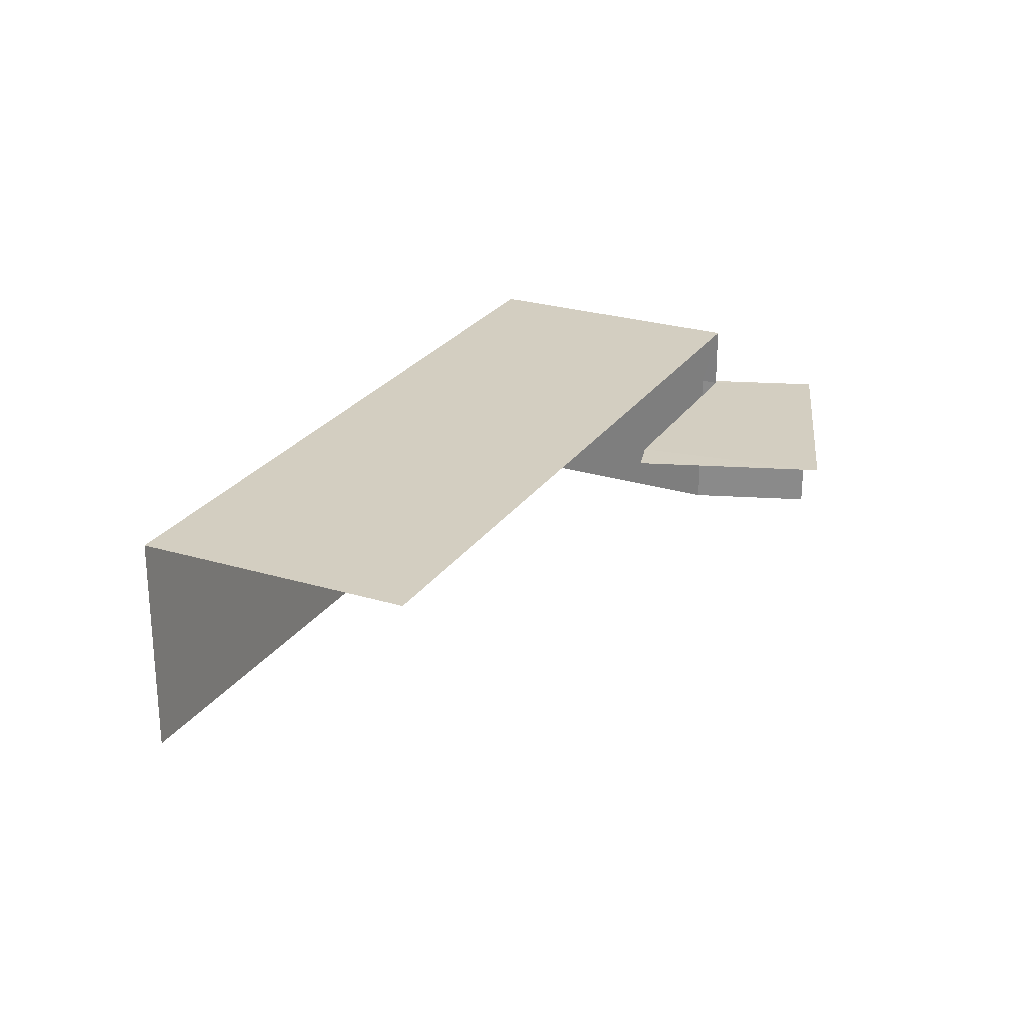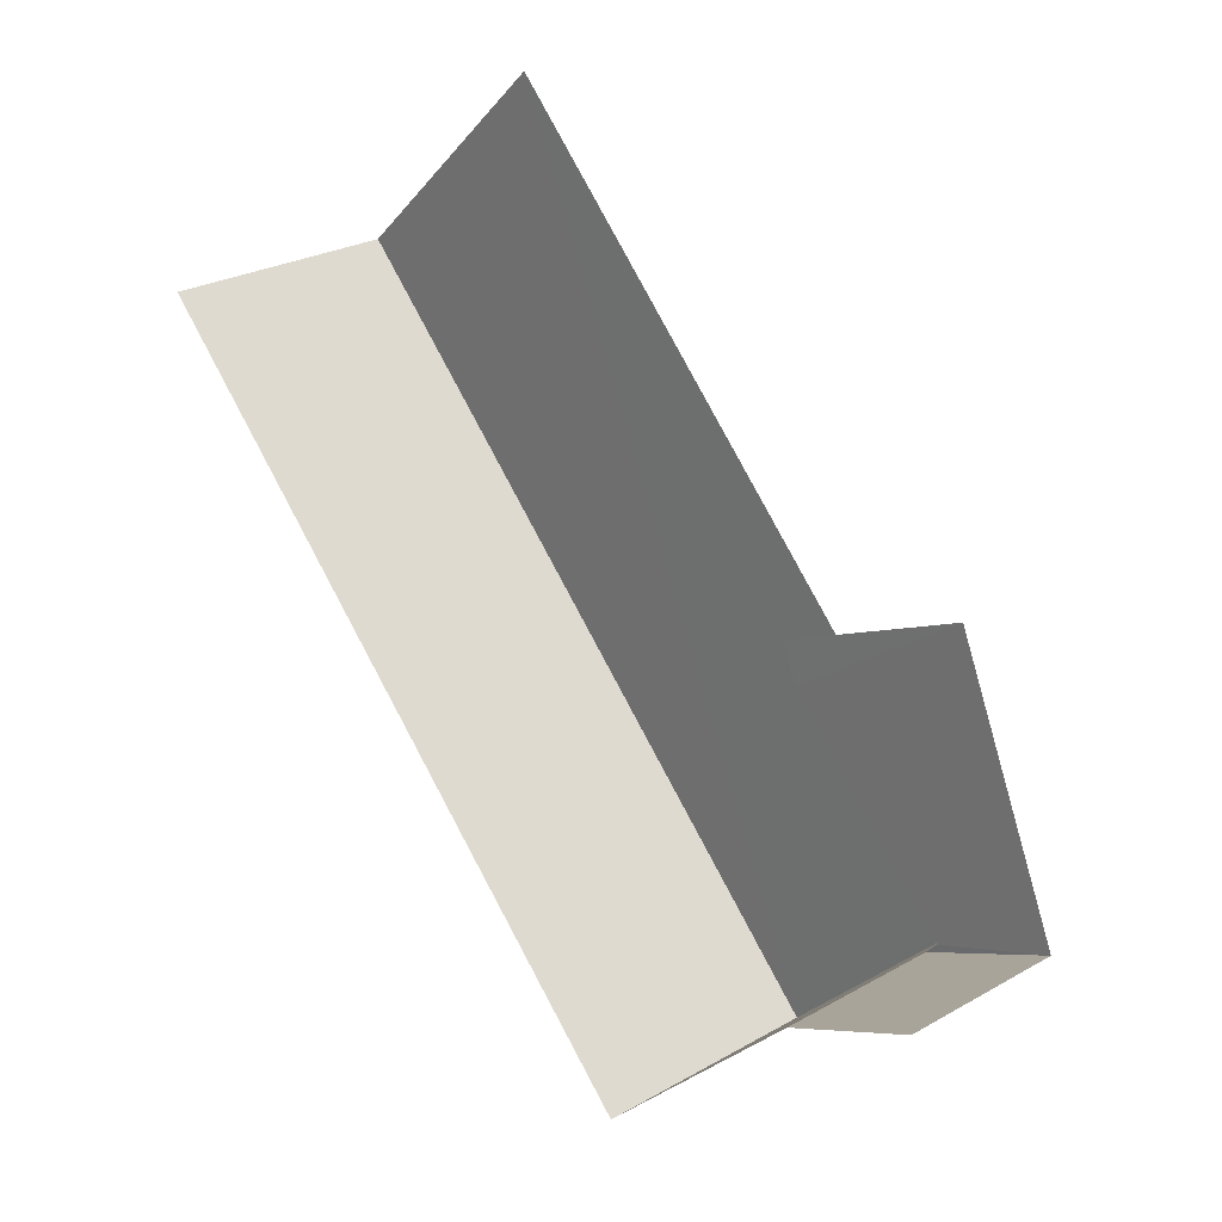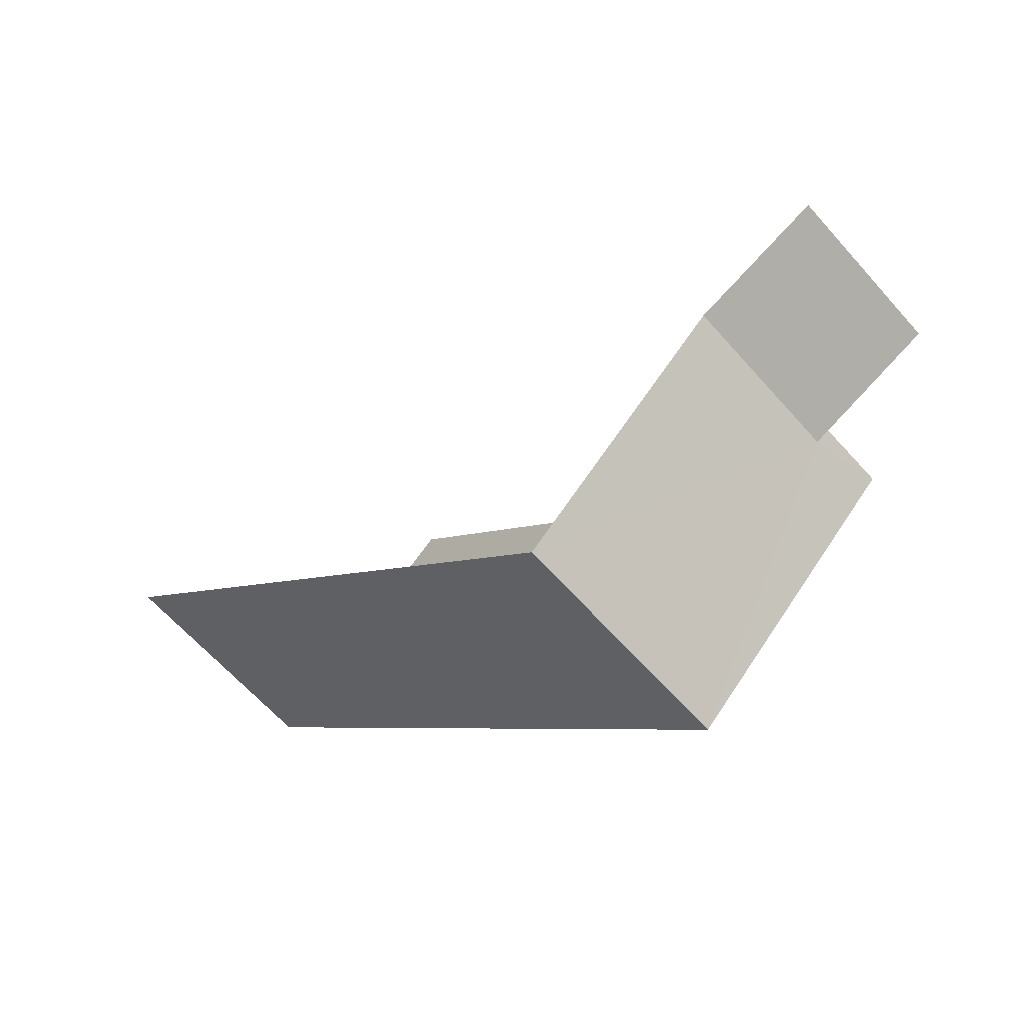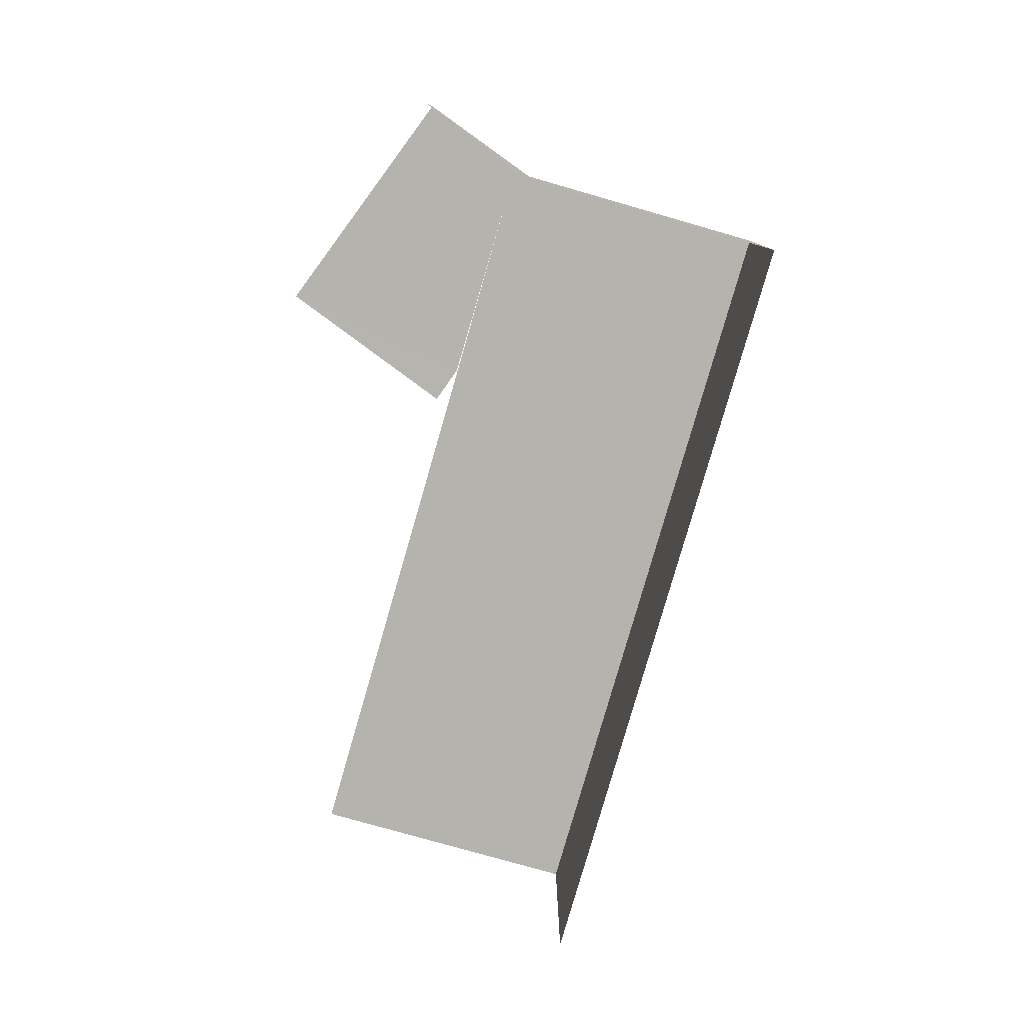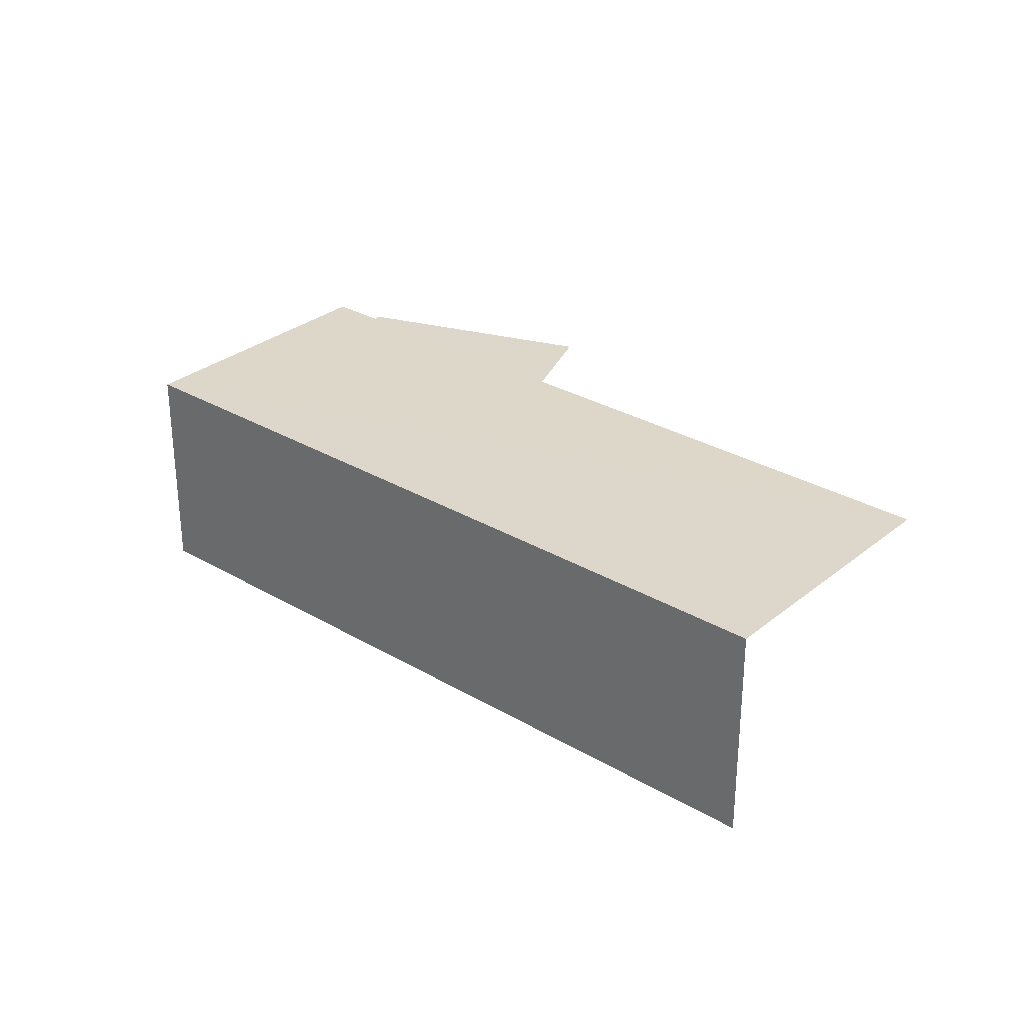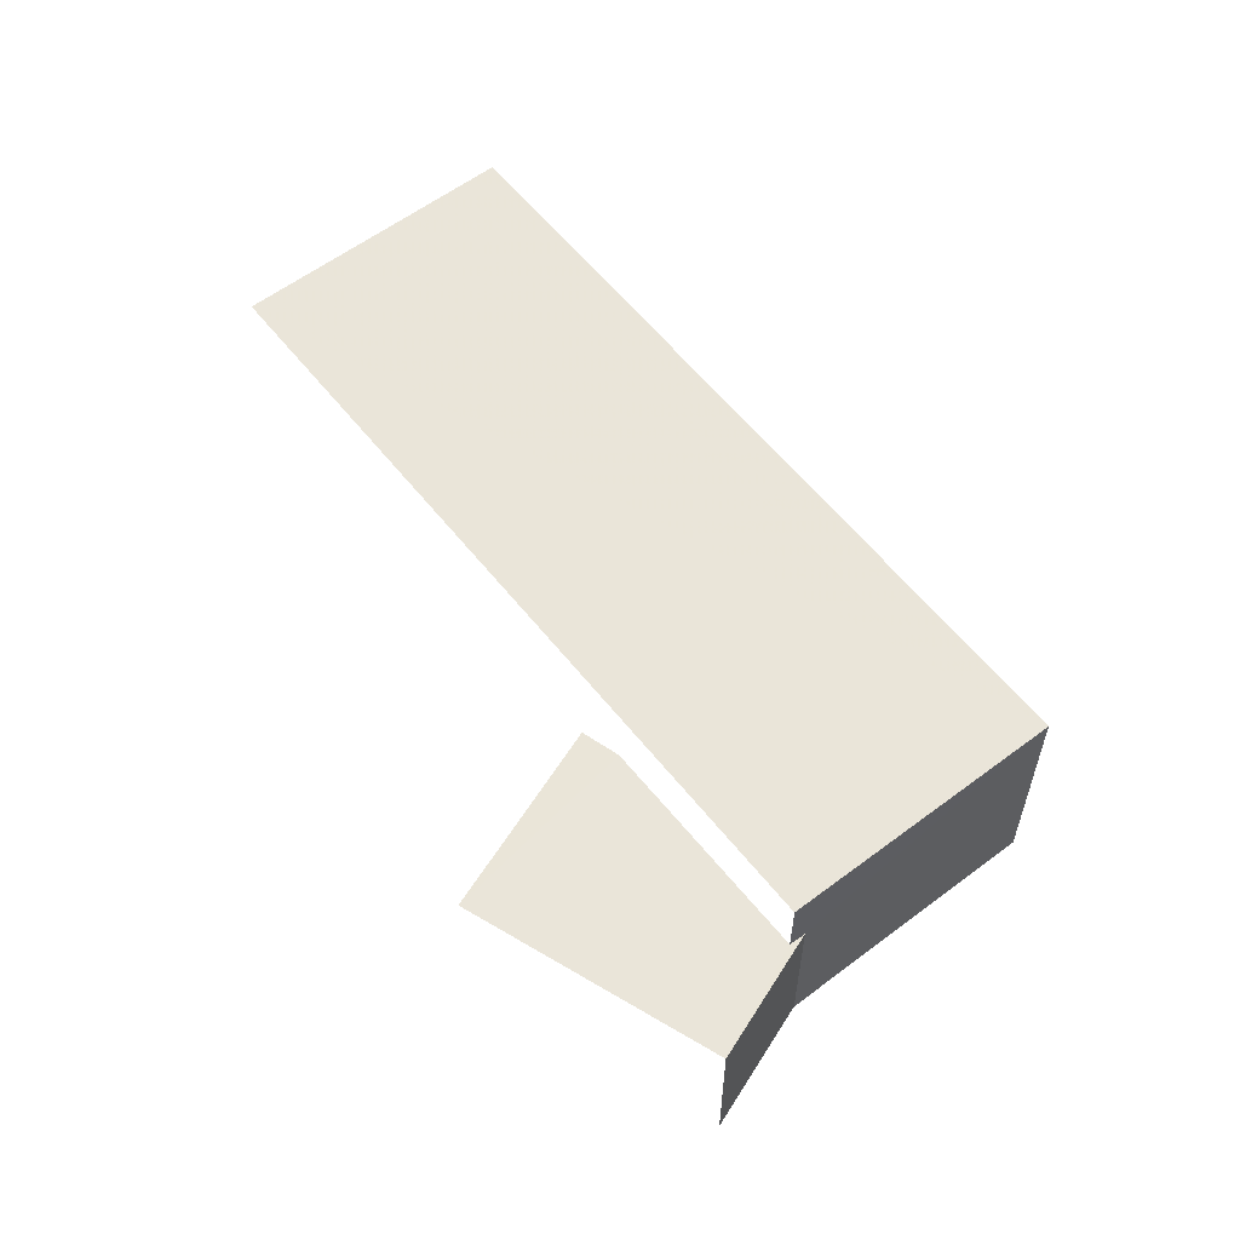
<metadata>
{"format":"obj","ext":"obj","renderer":"f3d","projection":"perspective","resolution":1024,"background":"white","views":[{"elev":25.2,"azim":162.7,"up":"+Z"},{"elev":25.1,"azim":-133.1,"up":"+Y"},{"elev":-63.1,"azim":-138.6,"up":"+Y"},{"elev":-80.0,"azim":-59.5,"up":"+Z"},{"elev":30.3,"azim":87.0,"up":"+Z"},{"elev":58.6,"azim":-81.5,"up":"+Z"}]}
</metadata>
<code>
v -2.197e+05 -1.249e+05 13.45
v -2.197e+05 -1.249e+05 13.45
v -2.197e+05 -1.249e+05 13.45
v -2.197e+05 -1.249e+05 13.45
v -2.197e+05 -1.249e+05 13.45
v -2.197e+05 -1.249e+05 13.45
v -2.197e+05 -1.249e+05 13.45
v -2.197e+05 -1.249e+05 13.45
v -2.197e+05 -1.249e+05 15.22
v -2.197e+05 -1.249e+05 15.22
v -2.197e+05 -1.249e+05 15.22
v -2.197e+05 -1.249e+05 15.22
v -2.197e+05 -1.249e+05 15.22
v -2.197e+05 -1.249e+05 15.22
v -2.197e+05 -1.249e+05 15.95
v -2.197e+05 -1.249e+05 15.95
v -2.197e+05 -1.249e+05 15.95
v -2.197e+05 -1.249e+05 15.95
f 1 2 3
f 4 1 3
f 2 5 3
f 5 6 7
f 8 3 7
f 3 5 7
f 3 8 14
f 13 3 14
f 10 7 6
f 11 10 6
f 15 1 4
f 15 18 1
f 10 8 7
f 10 14 8
f 4 13 15
f 15 13 16
f 4 3 13
f 16 13 9
f 9 10 11
f 11 12 9
f 13 14 10
f 13 10 9
f 15 16 17
f 18 15 17
f 12 11 6
f 5 12 6
f 18 2 1
f 18 17 2
f 5 2 12
f 2 17 12
f 12 16 9
f 12 17 16

</code>
